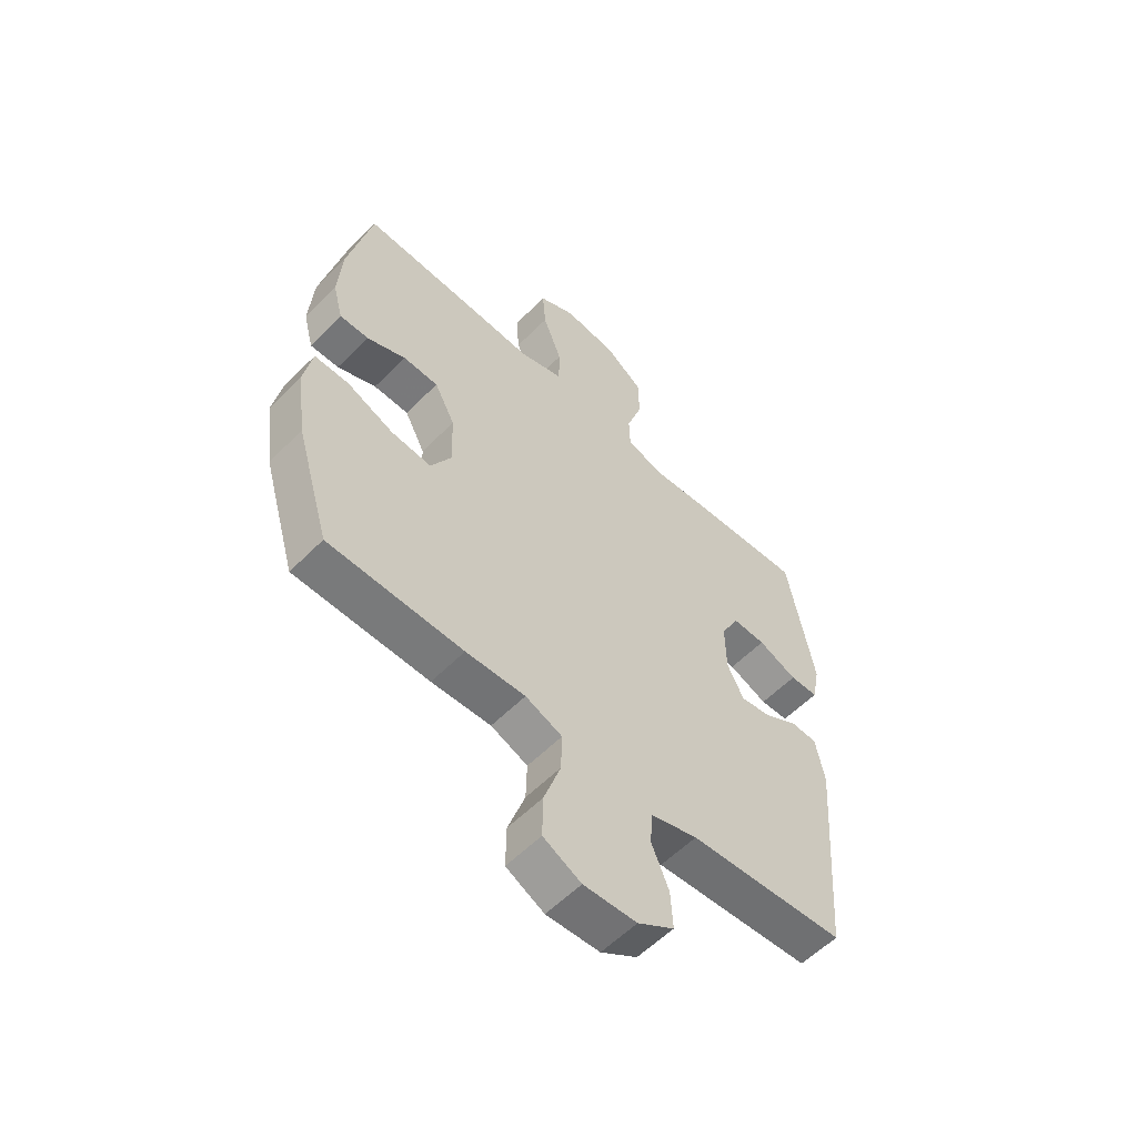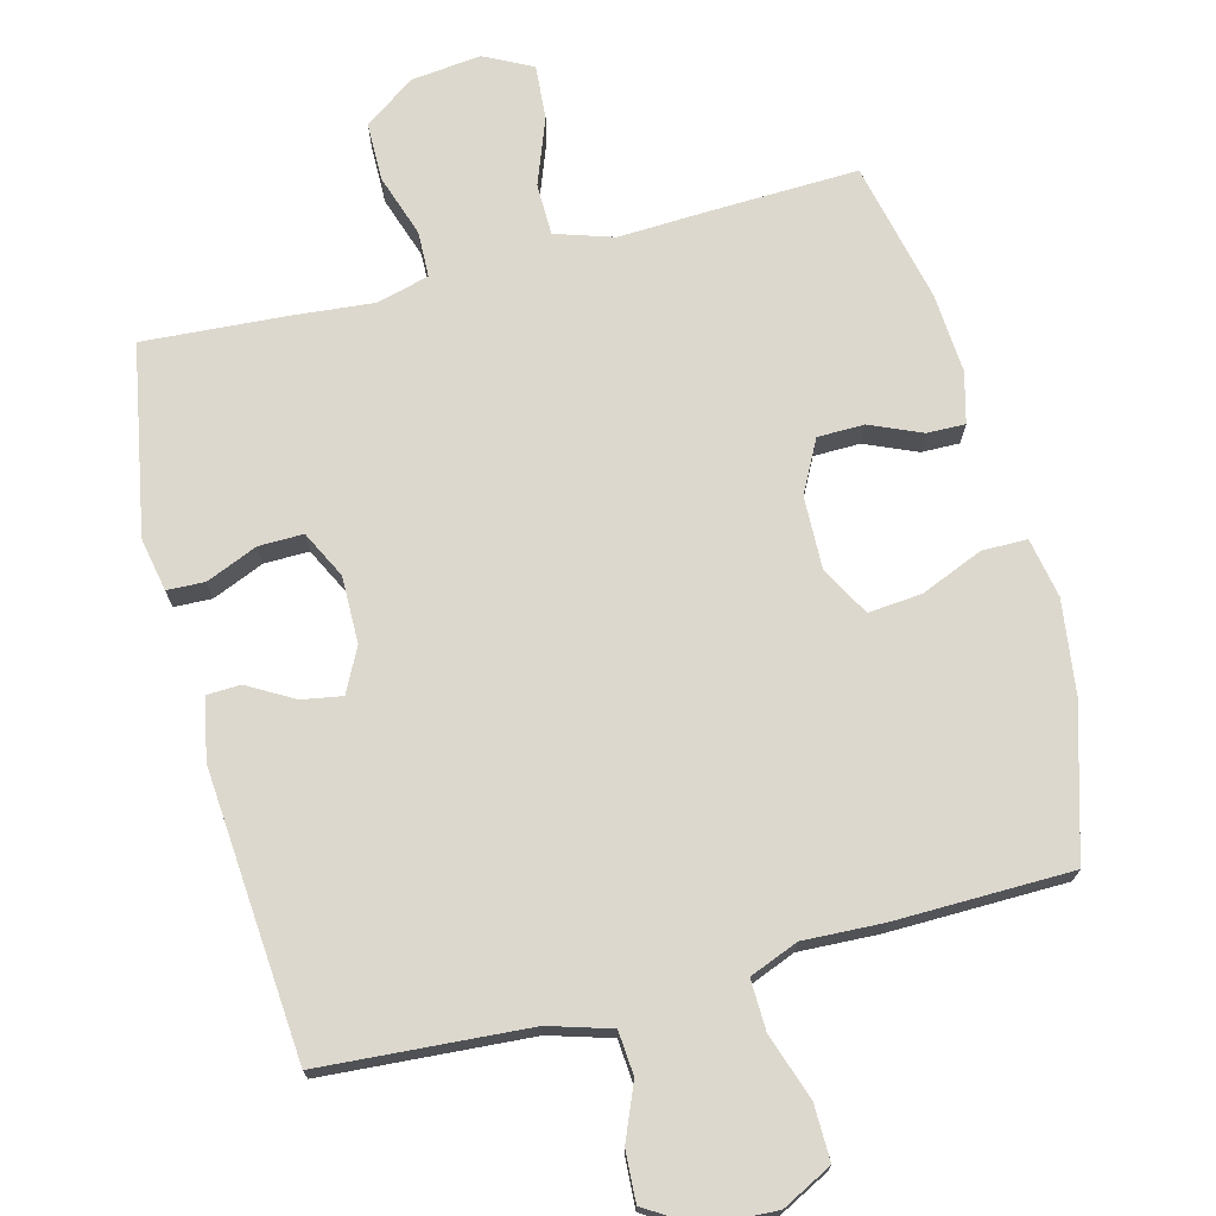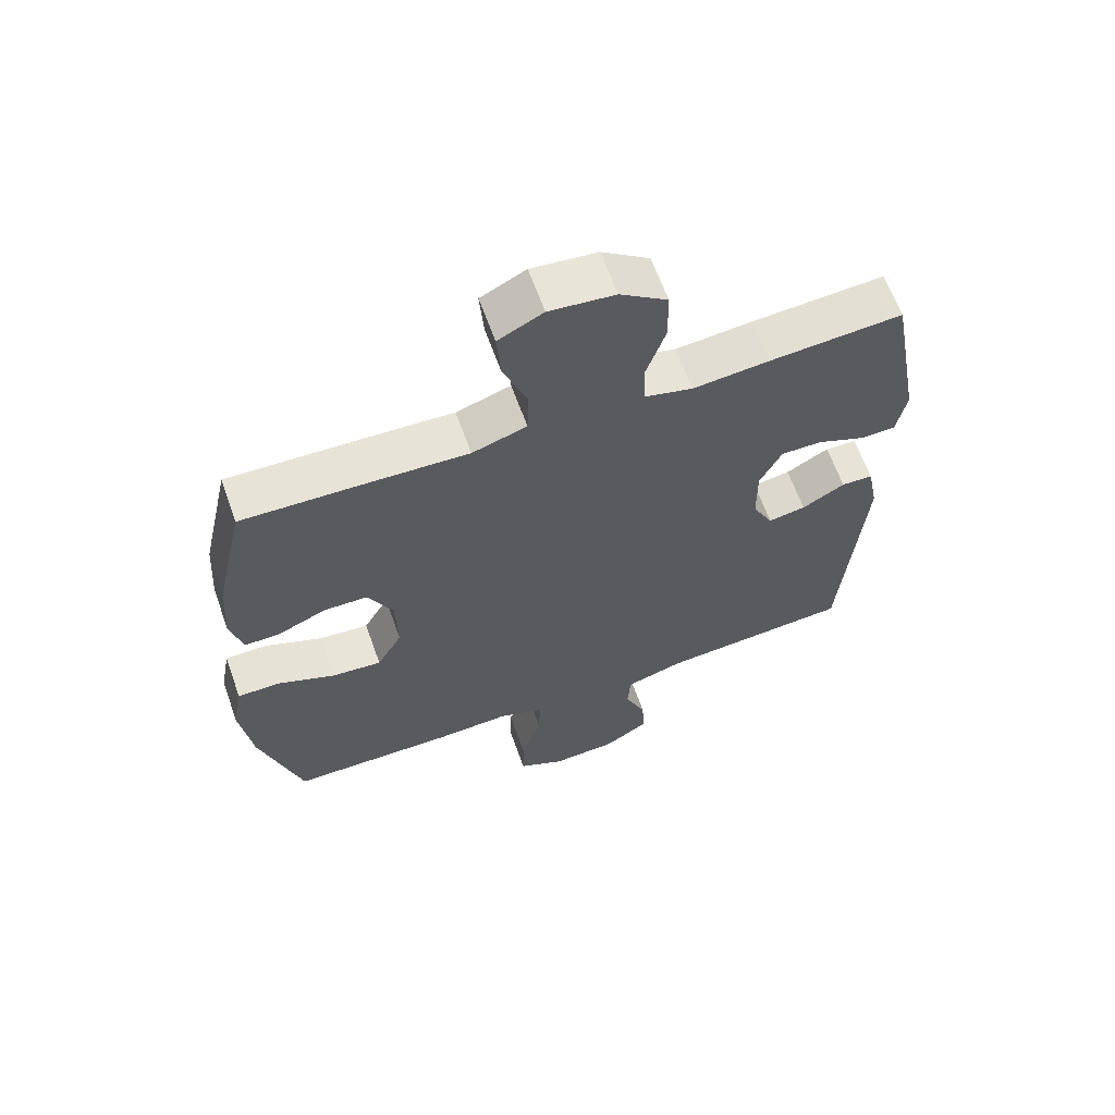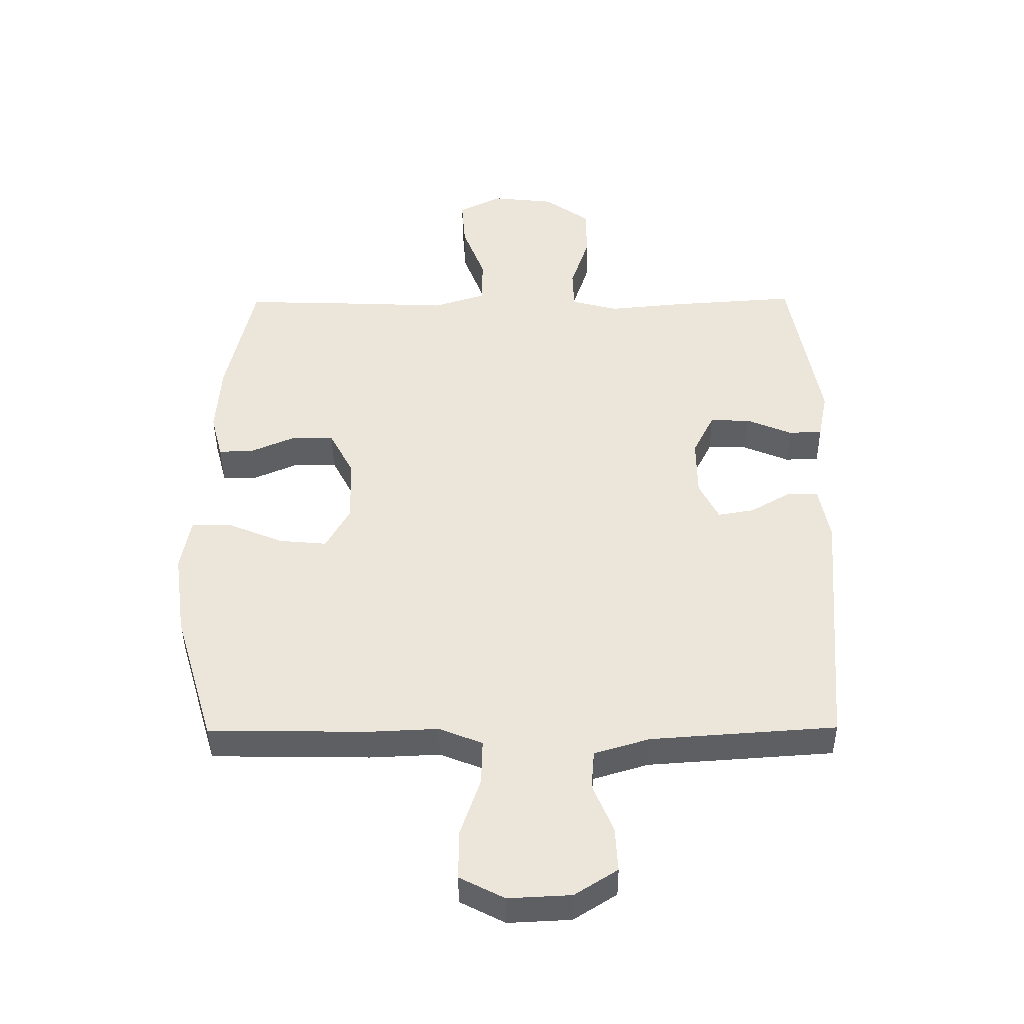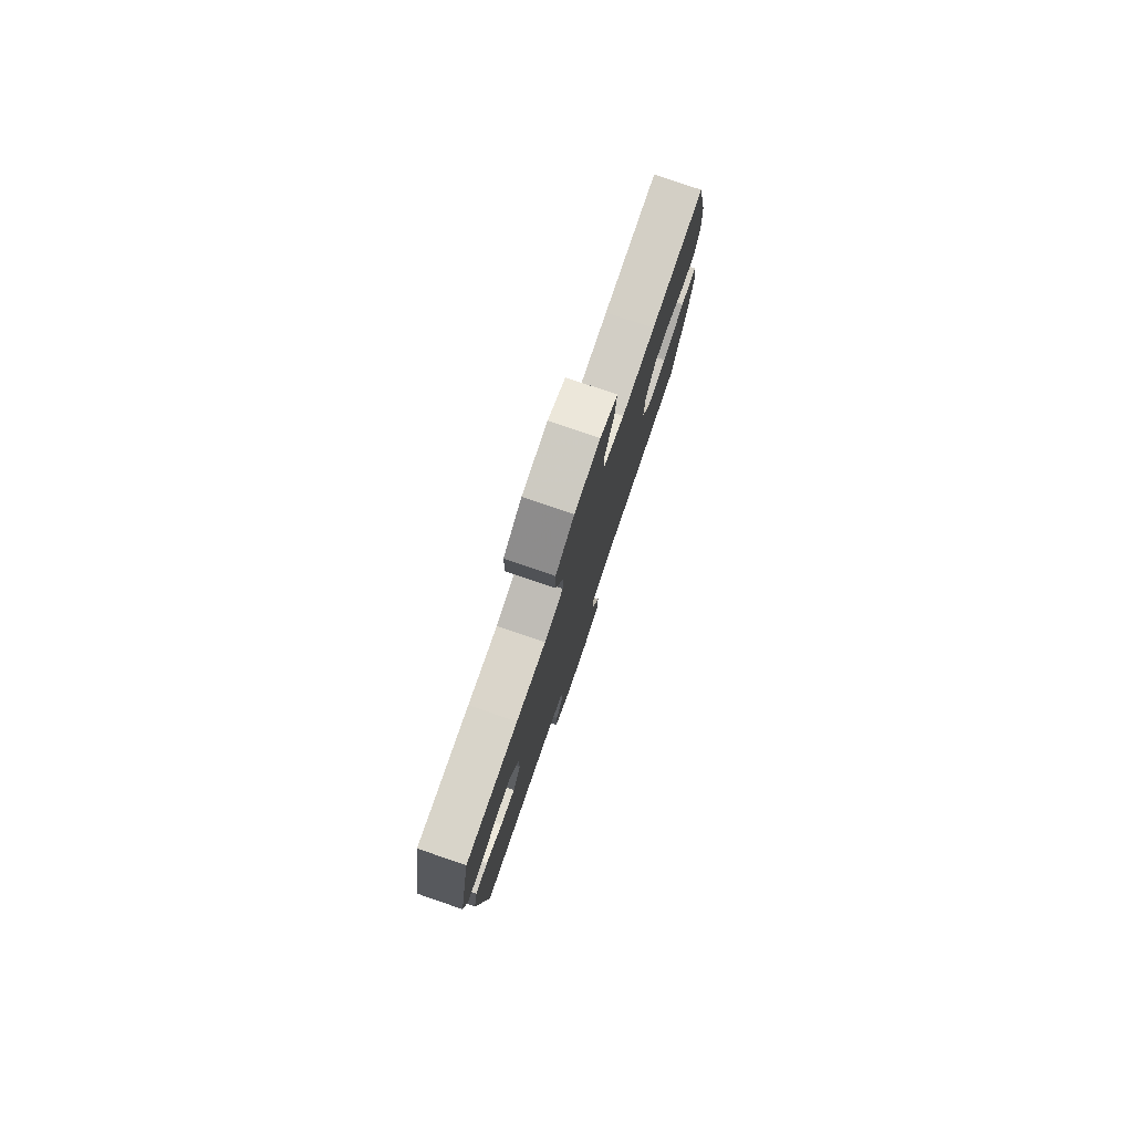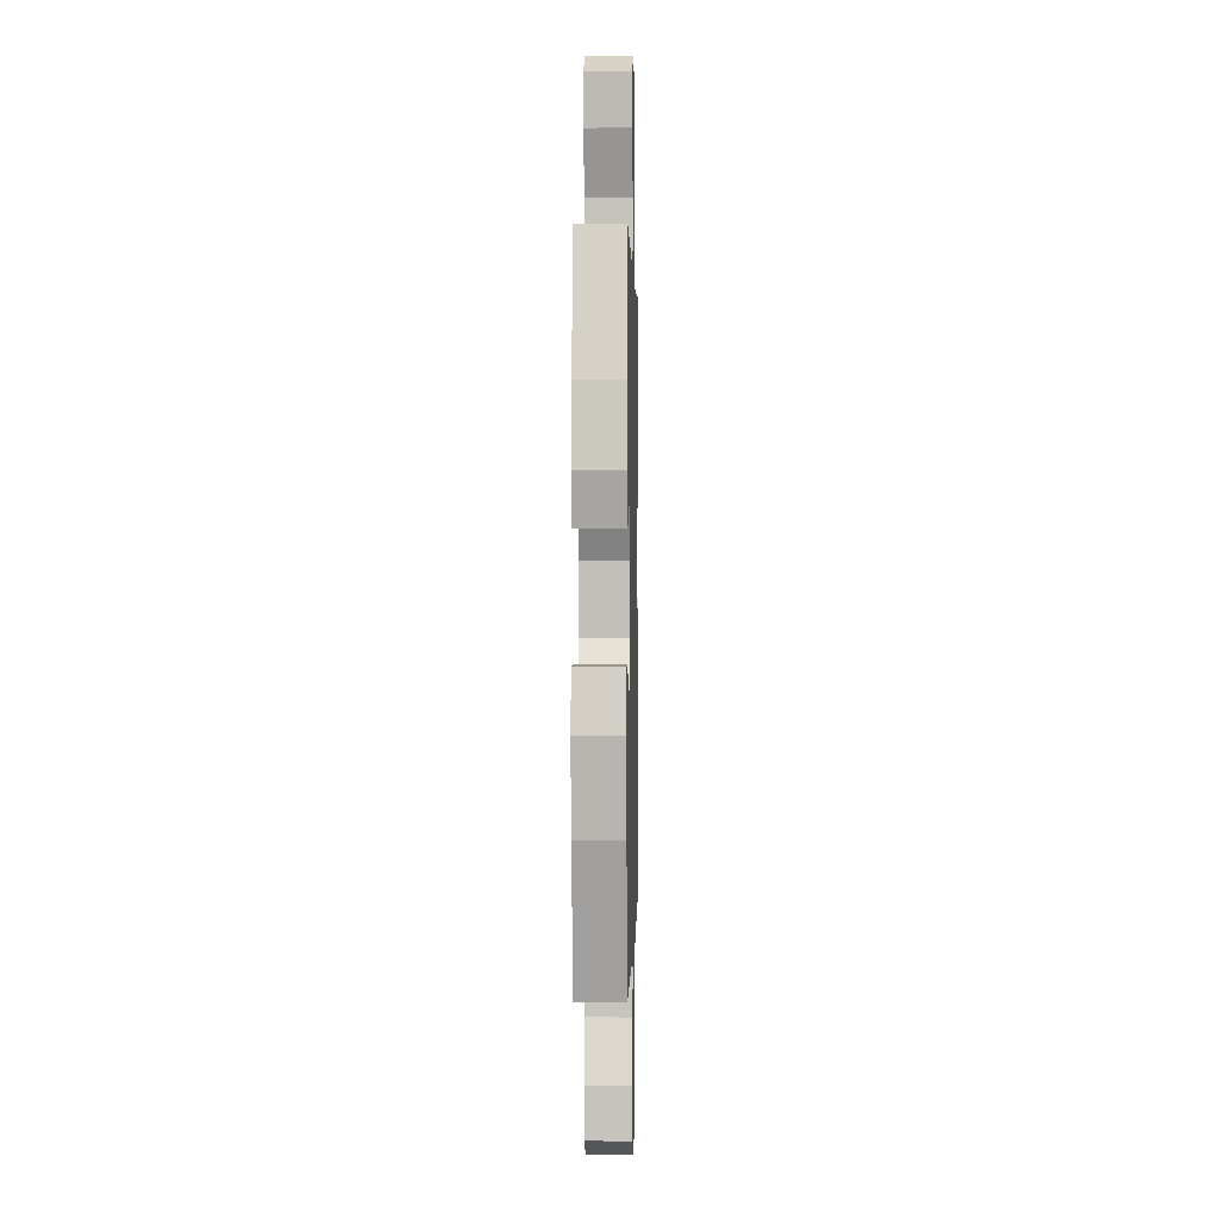
<metadata>
{"format":"obj","ext":"obj","renderer":"f3d","projection":"perspective","resolution":1024,"background":"white","views":[{"elev":-57.4,"azim":-43.9,"up":"+Z"},{"elev":72.1,"azim":165.4,"up":"+Y"},{"elev":63.7,"azim":-19.6,"up":"+Z"},{"elev":-41.8,"azim":0.5,"up":"+Z"},{"elev":79.6,"azim":108.9,"up":"+Z"},{"elev":1.5,"azim":-88.6,"up":"+Z"}]}
</metadata>
<code>
v -0.5 0.07 -0.5
v -0.564 0.07 -0.284
v -0.582 0.07 -0.15
v -0.566 0.07 -0.064
v -0.501 0.07 -0.064
v -0.412 0.07 -0.101
v -0.335 0.07 -0.108
v -0.296 0.07 -0.038
v -0.299 0.07 0.067
v -0.338 0.07 0.142
v -0.405 0.07 0.143
v -0.479 0.07 0.111
v -0.534 0.07 0.11
v -0.553 0.07 0.183
v -0.545 0.07 0.298
v -0.5 0.07 0.5
v -0.289 0.07 0.493
v -0.157 0.07 0.487
v -0.073 0.07 0.514
v -0.072 0.07 0.589
v -0.108 0.07 0.684
v -0.114 0.07 0.763
v -0.045 0.07 0.798
v 0.056 0.07 0.787
v 0.129 0.07 0.735
v 0.13 0.07 0.651
v 0.1 0.07 0.561
v 0.102 0.07 0.495
v 0.177 0.07 0.475
v 0.294 0.07 0.486
v 0.5 0.07 0.5
v 0.55 0.07 0.227
v 0.535 0.07 0.15
v 0.481 0.07 0.148
v 0.407 0.07 0.179
v 0.343 0.07 0.18
v 0.309 0.07 0.112
v 0.31 0.07 0.016
v 0.342 0.07 -0.047
v 0.4 0.07 -0.037
v 0.466 0.07 0.001
v 0.515 0.07 -0.001
v 0.532 0.07 -0.089
v 0.5 0.07 -0.5
v 0.202 0.07 -0.521
v 0.113 0.07 -0.548
v 0.108 0.07 -0.611
v 0.141 0.07 -0.69
v 0.145 0.07 -0.762
v 0.076 0.07 -0.806
v -0.025 0.07 -0.811
v -0.097 0.07 -0.774
v -0.096 0.07 -0.694
v -0.064 0.07 -0.6
v -0.062 0.07 -0.527
v -0.132 0.07 -0.499
v -0.245 0.07 -0.504
v -0.5 0 -0.5
v -0.564 0 -0.284
v -0.582 0 -0.15
v -0.566 0 -0.064
v -0.501 0 -0.064
v -0.412 0 -0.101
v -0.335 0 -0.108
v -0.296 0 -0.038
v -0.299 0 0.067
v -0.338 0 0.142
v -0.405 0 0.143
v -0.479 0 0.111
v -0.534 0 0.11
v -0.553 0 0.183
v -0.545 0 0.298
v -0.5 0 0.5
v -0.289 0 0.493
v -0.157 0 0.487
v -0.073 0 0.514
v -0.072 0 0.589
v -0.108 0 0.684
v -0.114 0 0.763
v -0.045 0 0.798
v 0.056 0 0.787
v 0.129 0 0.735
v 0.13 0 0.651
v 0.1 0 0.561
v 0.102 0 0.495
v 0.177 0 0.475
v 0.294 0 0.486
v 0.5 0 0.5
v 0.55 0 0.227
v 0.535 0 0.15
v 0.481 0 0.148
v 0.407 0 0.179
v 0.343 0 0.18
v 0.309 0 0.112
v 0.31 0 0.016
v 0.342 0 -0.047
v 0.4 0 -0.037
v 0.466 0 0.001
v 0.515 0 -0.001
v 0.532 0 -0.089
v 0.5 0 -0.5
v 0.202 0 -0.521
v 0.113 0 -0.548
v 0.108 0 -0.611
v 0.141 0 -0.69
v 0.145 0 -0.762
v 0.076 0 -0.806
v -0.025 0 -0.811
v -0.097 0 -0.774
v -0.096 0 -0.694
v -0.064 0 -0.6
v -0.062 0 -0.527
v -0.132 0 -0.499
v -0.245 0 -0.504
f 56 57 1 2
f 55 56 2 3
f 51 52 53 54
f 51 54 55
f 50 51 55
f 47 48 49 50
f 46 47 50 55
f 45 46 55 3
f 40 41 42 43
f 39 40 43 44
f 38 39 44 45
f 32 33 34 35
f 32 35 36
f 29 30 31 32
f 28 29 32 36
f 24 25 26 27
f 24 27 28
f 23 24 28
f 20 21 22 23
f 19 20 23 28
f 18 19 28 36
f 11 12 13 14
f 10 11 14 15
f 3 4 5 6
f 3 6 7
f 45 3 7
f 37 38 45 7
f 36 37 7 8
f 18 36 8 9
f 17 18 9 10
f 10 15 16 17
f 59 58 114 113
f 60 59 113 112
f 111 110 109 108
f 112 111 108
f 112 108 107
f 107 106 105 104
f 112 107 104 103
f 60 112 103 102
f 100 99 98 97
f 101 100 97 96
f 102 101 96 95
f 92 91 90 89
f 93 92 89
f 89 88 87 86
f 93 89 86 85
f 84 83 82 81
f 85 84 81
f 85 81 80
f 80 79 78 77
f 85 80 77 76
f 93 85 76 75
f 71 70 69 68
f 72 71 68 67
f 63 62 61 60
f 64 63 60
f 64 60 102
f 64 102 95 94
f 65 64 94 93
f 66 65 93 75
f 67 66 75 74
f 74 73 72 67
f 1 58 59 2
f 2 59 60 3
f 3 60 61 4
f 4 61 62 5
f 5 62 63 6
f 6 63 64 7
f 7 64 65 8
f 8 65 66 9
f 9 66 67 10
f 10 67 68 11
f 11 68 69 12
f 12 69 70 13
f 13 70 71 14
f 14 71 72 15
f 15 72 73 16
f 16 73 74 17
f 17 74 75 18
f 18 75 76 19
f 19 76 77 20
f 20 77 78 21
f 21 78 79 22
f 22 79 80 23
f 23 80 81 24
f 24 81 82 25
f 25 82 83 26
f 26 83 84 27
f 27 84 85 28
f 28 85 86 29
f 29 86 87 30
f 30 87 88 31
f 31 88 89 32
f 32 89 90 33
f 33 90 91 34
f 34 91 92 35
f 35 92 93 36
f 36 93 94 37
f 37 94 95 38
f 38 95 96 39
f 39 96 97 40
f 40 97 98 41
f 41 98 99 42
f 42 99 100 43
f 43 100 101 44
f 44 101 102 45
f 45 102 103 46
f 46 103 104 47
f 47 104 105 48
f 48 105 106 49
f 49 106 107 50
f 50 107 108 51
f 51 108 109 52
f 52 109 110 53
f 53 110 111 54
f 54 111 112 55
f 55 112 113 56
f 56 113 114 57
f 57 114 58 1

</code>
